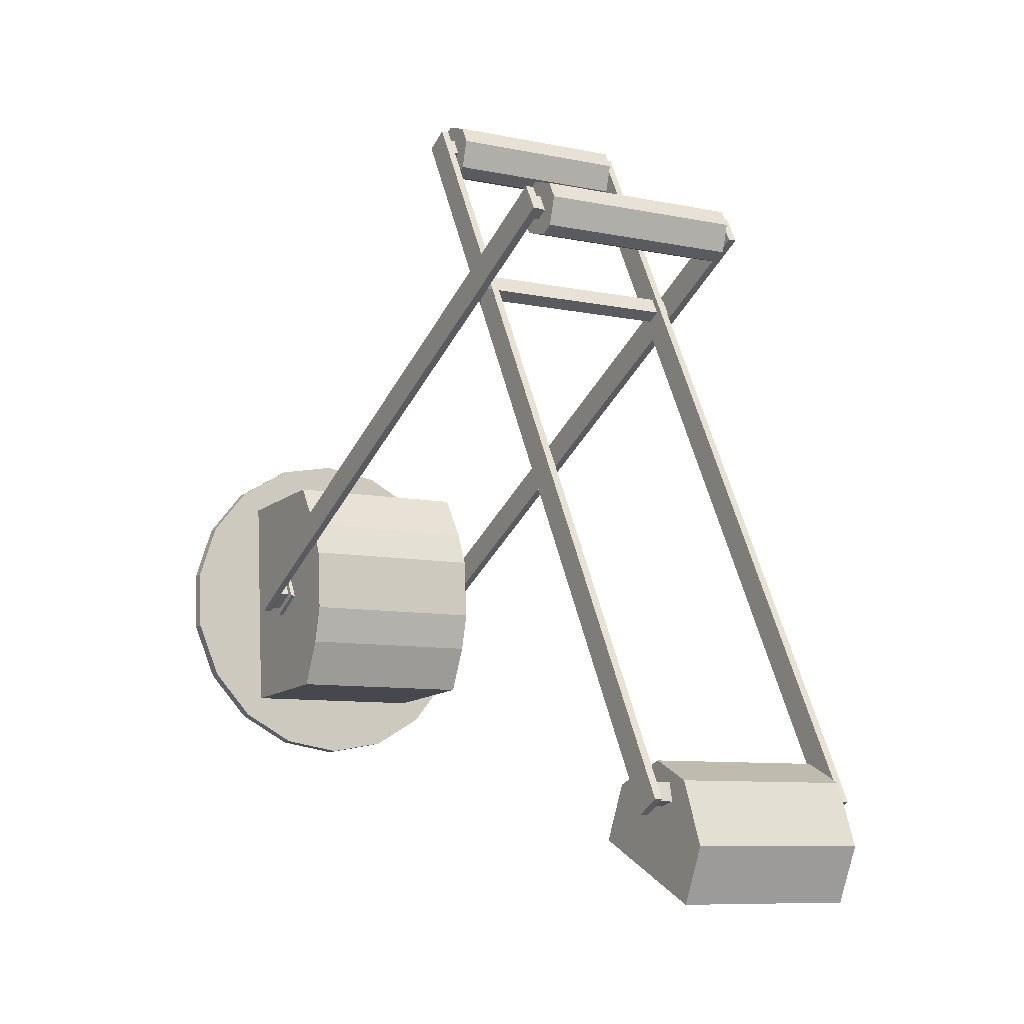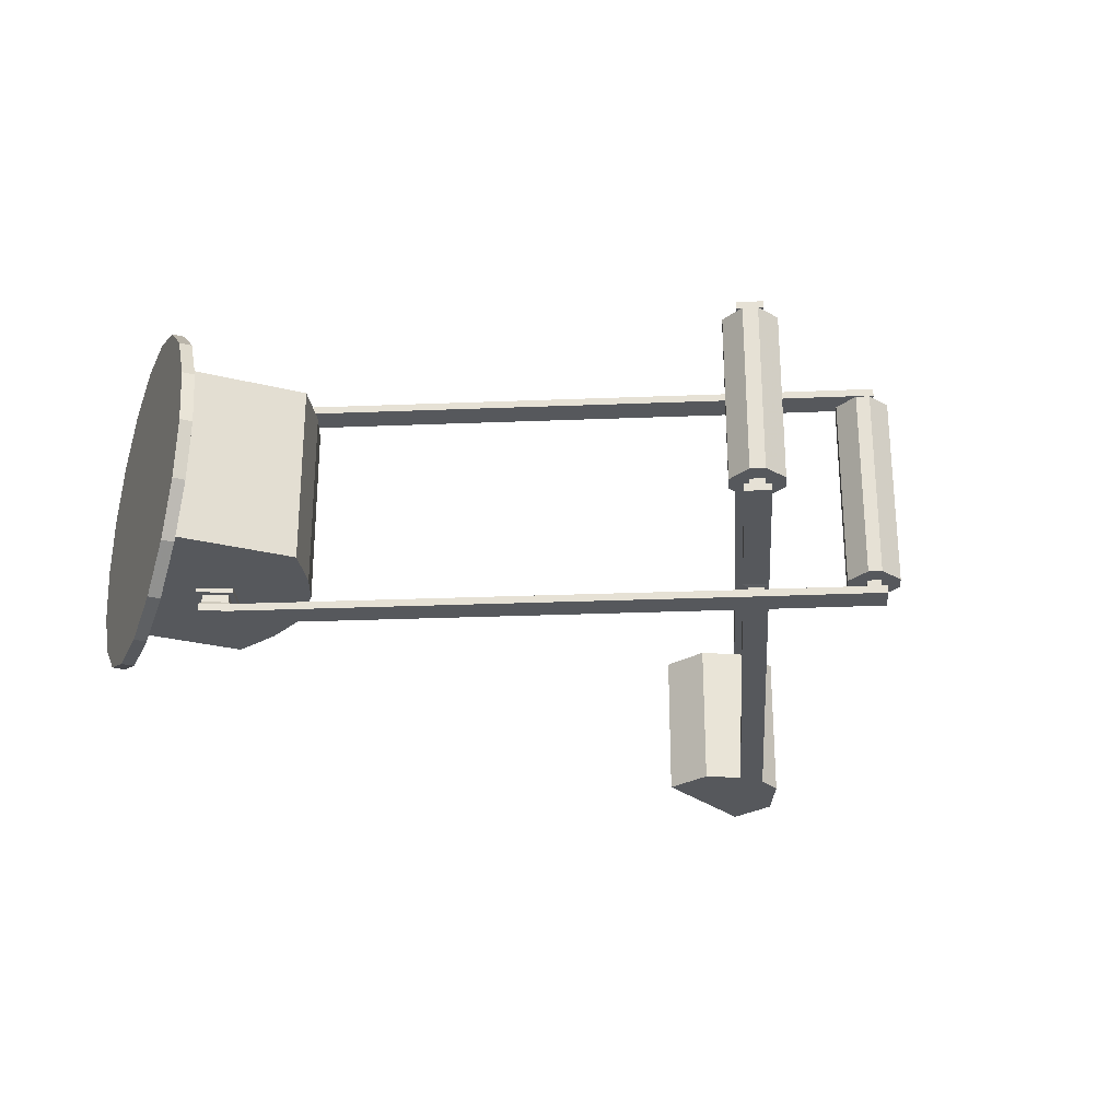
<metadata>
{"format":"obj","ext":"obj","renderer":"f3d","projection":"perspective","resolution":1024,"background":"white","views":[{"elev":-8.3,"azim":-120.5,"up":"+Y"},{"elev":-27.7,"azim":154.9,"up":"+Z"}]}
</metadata>
<code>
v -0.4669 -0.3916 0.1069
v -0.4507 -0.3957 0.1069
v -0.4503 -0.3958 0.09145
v -0.4461 -0.3777 0.1069
v -0.4458 -0.3778 0.09145
v -0.4624 -0.3736 0.1069
v -0.4627 -0.3735 0.09145
v -0.4673 -0.3915 0.09145
v -0.4667 -0.3915 -0.1069
v -0.4623 -0.3738 -0.1069
v -0.4632 -0.3731 -0.09145
v -0.4463 -0.3778 -0.1069
v -0.4455 -0.3776 -0.09145
v -0.4508 -0.3955 -0.1069
v -0.4499 -0.3962 -0.09145
v -0.4676 -0.3917 -0.09145
v -0.1339 0.1785 -0.1069
v -0.1339 0.1785 0.1069
v -0.1483 0.1864 0.1069
v -0.2289 0.2309 -0.1114
v -0.2289 0.2309 0.1114
v -0.2373 0.2599 0.1114
v -0.2476 0.2412 0.1114
v -0.2506 0.2672 0.1114
v -0.2609 0.2486 0.1114
v -0.2795 0.2589 0.1114
v -0.2506 0.2672 -0.1114
v -0.2804 0.2132 -0.1114
v -0.2701 0.2318 -0.1114
v -0.2888 0.2421 -0.1114
v -0.2888 0.2421 0.1114
v -0.2701 0.2318 0.1114
v -0.2804 0.2132 0.1114
v -0.2671 0.2058 0.1114
v -0.2568 0.2245 0.1114
v -0.2381 0.2142 0.1114
v -0.2671 0.2058 -0.1114
v -0.2568 0.2245 -0.1114
v -0.2381 0.2142 -0.1114
v -0.2476 0.2412 -0.1114
v -0.2373 0.2599 -0.1114
v -0.2609 0.2486 -0.1114
v -0.2795 0.2589 -0.1114
v -0.0527 0.3257 -0.09734
v -0.0527 0.3257 0.09734
v -0.02401 0.3339 0.09734
v -0.0425 0.3441 0.09734
v -0.07538 0.3623 0.09734
v -0.0569 0.3521 0.09734
v -0.0671 0.3336 0.09734
v -0.0671 0.3336 -0.09734
v -0.0569 0.3521 -0.09734
v -0.07538 0.3623 -0.09734
v -0.02289 0.3797 0.09734
v -0.02289 0.3797 -0.09734
v -0.01461 0.351 -0.09734
v -0.01461 0.351 0.09734
v -0.03309 0.3612 0.09734
v -0.03729 0.3876 0.09734
v -0.04749 0.3691 0.09734
v -0.06598 0.3793 0.09734
v -0.03729 0.3876 -0.09734
v -0.0425 0.3441 -0.09734
v -0.02401 0.3339 -0.09734
v -0.03309 0.3612 -0.09734
v -0.04749 0.3691 -0.09734
v -0.06598 0.3793 -0.09734
v 0.3868 -0.1363 0.1302
v 0.3568 -0.1178 0.1302
v 0.372 -0.09025 0.1302
v 0.409 -0.1026 0.1043
v 0.409 -0.1026 0.1091
v 0.3707 -0.08615 0.1091
v 0.3879 -0.1408 0.1043
v 0.3879 -0.1408 0.1091
v 0.3525 -0.119 0.1043
v 0.3525 -0.119 0.1091
v 0.3707 -0.08615 0.1043
v 0.4003 -0.1056 0.1091
v 0.3734 -0.09406 0.1091
v 0.3856 -0.1322 0.1091
v 0.3608 -0.1168 0.1091
v 0.4003 -0.1056 0.118
v 0.3734 -0.09406 0.118
v 0.3856 -0.1322 0.118
v 0.3608 -0.1168 0.118
v 0.4045 -0.1042 0.1215
v 0.372 -0.09025 0.1215
v 0.3868 -0.1363 0.1215
v 0.3568 -0.1178 0.1215
v 0.4045 -0.1042 0.1302
v -0.2633 0.257 0.1215
v -0.2633 0.257 0.1302
v -0.2785 0.2294 0.1302
v -0.1403 0.1531 0.1215
v -0.1403 0.1531 0.1302
v -0.125 0.1807 0.1215
v -0.125 0.1807 0.1302
v -0.1664 0.1675 0.1215
v -0.1664 0.1675 0.1302
v -0.1512 0.1951 0.1302
v -0.1512 0.1951 0.1215
v -0.2544 0.2161 0.1215
v -0.2544 0.2161 0.1302
v -0.2391 0.2436 0.1215
v -0.2391 0.2436 0.1302
v -0.2785 0.2294 0.1215
v -0.1427 0.1615 0.1215
v -0.158 0.17 0.1215
v -0.1335 0.1782 0.1215
v -0.1488 0.1867 0.1215
v -0.2568 0.2245 0.1215
v -0.2701 0.2318 0.1215
v -0.2476 0.2412 0.1215
v -0.2609 0.2486 0.1215
v -0.1427 0.1615 0.116
v -0.158 0.17 0.116
v -0.1335 0.1782 0.116
v -0.1488 0.1867 0.116
v -0.1407 0.1534 0.1149
v -0.166 0.1673 0.1149
v -0.1255 0.1809 0.1149
v -0.1508 0.1949 0.1149
v -0.4483 -0.4039 0.1149
v -0.4483 -0.4039 0.1069
v -0.4735 -0.39 0.1069
v -0.1255 0.1809 0.1069
v -0.1407 0.1534 0.1069
v -0.04992 0.3776 0.1149
v -0.04992 0.3776 0.1069
v -0.02468 0.3636 0.1069
v -0.166 0.1673 0.1069
v -0.1508 0.1949 0.1069
v -0.4587 -0.3632 0.1149
v -0.4587 -0.3632 0.1069
v -0.4335 -0.3771 0.1149
v -0.4335 -0.3771 0.1069
v -0.04007 0.3357 0.1149
v -0.04007 0.3357 0.1069
v -0.06531 0.3497 0.1149
v -0.06531 0.3497 0.1069
v -0.02468 0.3636 0.1149
v -0.0569 0.3521 0.1069
v -0.04749 0.3691 0.1069
v -0.0425 0.3441 0.1069
v -0.03309 0.3612 0.1069
v -0.1432 0.1618 0.1069
v -0.1575 0.1697 0.1069
v -0.4735 -0.39 0.1149
v -0.4335 -0.3771 -0.1149
v -0.4483 -0.4039 -0.1149
v -0.4483 -0.4039 -0.1069
v -0.4587 -0.3632 -0.1149
v -0.4735 -0.39 -0.1149
v -0.4587 -0.3632 -0.1069
v -0.4735 -0.39 -0.1069
v -0.1483 0.1864 -0.1069
v -0.1432 0.1618 -0.1069
v -0.1575 0.1697 -0.1069
v -0.1508 0.1949 -0.1069
v -0.1255 0.1809 -0.1069
v -0.1407 0.1534 -0.1069
v -0.166 0.1673 -0.1069
v -0.03309 0.3612 -0.1069
v -0.0425 0.3441 -0.1069
v -0.0569 0.3521 -0.1069
v -0.04749 0.3691 -0.1069
v -0.02468 0.3636 -0.1069
v -0.04007 0.3357 -0.1069
v -0.06531 0.3497 -0.1069
v -0.04992 0.3776 -0.1069
v -0.06531 0.3497 -0.1149
v -0.04992 0.3776 -0.1149
v -0.04007 0.3357 -0.1149
v -0.02468 0.3636 -0.1149
v -0.1508 0.1949 -0.1149
v -0.1255 0.1809 -0.1149
v -0.4335 -0.3771 -0.1069
v -0.1407 0.1534 -0.1149
v -0.166 0.1673 -0.1149
v -0.1488 0.1867 -0.116
v -0.1335 0.1782 -0.116
v -0.1427 0.1615 -0.116
v -0.158 0.17 -0.116
v -0.2609 0.2486 -0.1215
v -0.2476 0.2412 -0.1215
v -0.2568 0.2245 -0.1215
v -0.2701 0.2318 -0.1215
v -0.1488 0.1867 -0.1215
v -0.1335 0.1782 -0.1215
v -0.1427 0.1615 -0.1215
v -0.158 0.17 -0.1215
v -0.2633 0.257 -0.1215
v -0.2391 0.2436 -0.1215
v -0.2544 0.2161 -0.1215
v -0.2785 0.2294 -0.1215
v -0.1512 0.1951 -0.1215
v -0.125 0.1807 -0.1215
v -0.1403 0.1531 -0.1215
v -0.1664 0.1675 -0.1215
v -0.2391 0.2436 -0.1302
v -0.2633 0.257 -0.1302
v -0.2785 0.2294 -0.1302
v -0.2544 0.2161 -0.1302
v -0.1512 0.1951 -0.1302
v -0.1664 0.1675 -0.1302
v -0.125 0.1807 -0.1302
v -0.1403 0.1531 -0.1302
v 0.372 -0.09025 -0.1302
v 0.372 -0.09025 -0.1215
v 0.3568 -0.1178 -0.1215
v 0.3568 -0.1178 -0.1302
v 0.3868 -0.1363 -0.1215
v 0.3868 -0.1363 -0.1302
v 0.4045 -0.1042 -0.1215
v 0.4045 -0.1042 -0.1302
v 0.3608 -0.1168 -0.118
v 0.3856 -0.1322 -0.118
v 0.4003 -0.1056 -0.118
v 0.3734 -0.09406 -0.118
v 0.3608 -0.1168 -0.1091
v 0.3856 -0.1322 -0.1091
v 0.4003 -0.1056 -0.1091
v 0.3734 -0.09406 -0.1091
v 0.3525 -0.119 -0.1091
v 0.3879 -0.1408 -0.1091
v 0.409 -0.1026 -0.1091
v 0.3707 -0.08615 -0.1091
v 0.3525 -0.119 -0.1043
v 0.3879 -0.1408 -0.1043
v 0.409 -0.1026 -0.1043
v 0.3707 -0.08615 -0.1043
v 0.4686 0.004568 -0.05547
v 0.4725 0.05935 -0.06521
v 0.4733 0.07082 -2.238e-08
v 0.4686 0.004568 0.05547
v 0.4508 -0.2433 0.05547
v 0.4469 -0.2981 0.06521
v 0.4461 -0.3095 -8.261e-08
v 0.4508 -0.2433 -0.05547
v 0.461 -0.2991 0.06521
v 0.4493 -0.265 0.1226
v 0.4633 -0.266 0.1226
v 0.4529 -0.2144 0.1651
v 0.467 -0.2155 0.1651
v 0.4573 -0.1524 0.1878
v 0.4714 -0.1534 0.1878
v 0.4621 -0.08633 0.1878
v 0.4761 -0.08734 0.1878
v 0.4665 -0.02427 0.1651
v 0.4806 -0.02527 0.1651
v 0.4701 0.02633 0.1226
v 0.4842 0.02532 0.1226
v 0.4725 0.05935 0.06521
v 0.4866 0.05835 0.06521
v 0.4874 0.06982 -2.465e-08
v 0.4686 0.004568 0.1043
v 0.4655 -0.03847 0.1043
v 0.4617 -0.09126 0.1043
v 0.4577 -0.1474 0.1043
v 0.4539 -0.2002 0.1043
v 0.4508 -0.2433 0.1043
v 0.4469 -0.2981 -0.06521
v 0.4493 -0.265 -0.1226
v 0.4508 -0.2433 -0.1043
v 0.4529 -0.2144 -0.1651
v 0.4539 -0.2002 -0.1043
v 0.4573 -0.1524 -0.1878
v 0.4577 -0.1474 -0.1043
v 0.4621 -0.08633 -0.1878
v 0.4617 -0.09126 -0.1043
v 0.4665 -0.02427 -0.1651
v 0.4655 -0.03847 -0.1043
v 0.4701 0.02633 -0.1226
v 0.4686 0.004568 -0.1043
v 0.4601 -0.3105 -8.488e-08
v 0.4866 0.05835 -0.06521
v 0.4842 0.02532 -0.1226
v 0.4806 -0.02527 -0.1651
v 0.4761 -0.08734 -0.1878
v 0.4714 -0.1534 -0.1878
v 0.467 -0.2155 -0.1651
v 0.4633 -0.266 -0.1226
v 0.461 -0.2991 -0.06521
v 0.3322 0.01434 0.1043
v 0.3013 -0.03327 0.1043
v 0.3013 -0.03327 0.05213
v 0.3322 0.01434 0.05547
v 0.2849 -0.07121 0.1043
v 0.2907 -0.182 0.1043
v 0.28 -0.14 0.1043
v 0.3144 -0.2335 0.1043
v 0.3144 -0.2335 0.05547
v 0.2907 -0.182 0.05213
v 0.28 -0.14 0.05213
v 0.2849 -0.07121 0.05213
v 0.28 -0.14 -0.1043
v 0.2849 -0.07121 -0.1043
v 0.3322 0.01434 -0.05547
v 0.3013 -0.03327 -0.05213
v 0.2849 -0.07121 -0.05213
v 0.28 -0.14 -0.05213
v 0.2907 -0.182 -0.05213
v 0.3013 -0.03327 -0.1043
v 0.2907 -0.182 -0.1043
v 0.3144 -0.2335 -0.05547
v 0.3144 -0.2335 -0.1043
v 0.3322 0.01434 -0.1043
v -0.4436 -0.3521 0.09145
v -0.4876 -0.3722 0.09145
v -0.3807 -0.3736 0.09145
v -0.5126 -0.4338 0.09145
v -0.4876 -0.3722 -0.09145
v -0.5126 -0.4338 -0.09145
v -0.3807 -0.3736 -0.09145
v -0.3836 -0.3821 0.08525
v -0.4304 -0.4035 0.04767
v -0.4575 -0.4158 0.04767
v -0.3836 -0.3821 -0.08525
v -0.4304 -0.4035 -0.04767
v -0.5043 -0.4372 -0.08525
v -0.4575 -0.4158 -0.04767
v -0.5043 -0.4372 0.08525
v -0.3616 -0.4303 0.08525
v -0.3616 -0.4303 -0.08525
v -0.4823 -0.4854 -0.08525
v -0.4823 -0.4854 0.08525
v -0.356 -0.4277 0.09145
v -0.356 -0.4277 -0.09145
v -0.4879 -0.4879 -0.09145
v -0.4879 -0.4879 0.09145
v -0.4436 -0.3521 -0.09145
v -0.4191 -0.4282 0.04767
v -0.4462 -0.4406 0.04767
v -0.4191 -0.4282 -0.04767
v -0.4462 -0.4406 -0.04767
f 1 2 3
f 2 4 5
f 4 6 7
f 6 1 8
f 9 10 11
f 10 12 13
f 12 14 15
f 14 9 16
f 17 18 19
f 20 21 22
f 21 23 22
f 24 25 26
f 27 24 26
f 28 29 30
f 31 32 33
f 34 35 36
f 37 34 36
f 35 34 33
f 29 28 37
f 38 37 39
f 23 21 36
f 38 39 20
f 40 20 41
f 25 24 22
f 40 41 27
f 42 27 43
f 32 31 26
f 33 28 30
f 42 43 30
f 44 45 46
f 45 47 46
f 48 49 50
f 51 52 53
f 54 55 56
f 57 58 54
f 59 60 61
f 62 59 61
f 47 45 50
f 52 51 44
f 63 44 64
f 58 57 46
f 63 64 56
f 65 56 55
f 60 59 54
f 65 55 62
f 66 62 67
f 49 48 61
f 50 51 53
f 66 67 53
f 27 41 22
f 30 43 26
f 37 28 33
f 20 39 36
f 56 64 46
f 62 55 54
f 53 67 61
f 44 51 50
f 68 69 70
f 71 72 73
f 74 75 72
f 76 77 75
f 78 73 77
f 72 79 80
f 75 81 79
f 77 82 81
f 73 80 82
f 79 83 84
f 81 85 83
f 82 86 85
f 80 84 86
f 83 87 88
f 85 89 87
f 86 90 89
f 84 88 90
f 87 91 70
f 89 68 91
f 90 69 68
f 92 93 94
f 90 95 96
f 88 97 95
f 70 98 97
f 69 96 98
f 95 99 100
f 98 101 102
f 96 100 101
f 99 103 104
f 102 105 103
f 101 106 105
f 100 104 106
f 103 107 94
f 106 93 92
f 104 94 93
f 95 108 109
f 97 110 108
f 102 111 110
f 99 109 111
f 103 112 113
f 105 114 112
f 92 115 114
f 107 113 115
f 108 116 117
f 110 118 116
f 111 119 118
f 109 117 119
f 112 35 32
f 114 23 35
f 115 25 23
f 113 32 25
f 116 120 121
f 118 122 120
f 119 123 122
f 117 121 123
f 124 125 126
f 122 127 128
f 129 130 131
f 121 132 133
f 121 134 135
f 120 136 134
f 128 137 136
f 132 135 137
f 122 138 139
f 123 140 138
f 133 141 140
f 127 139 141
f 138 142 131
f 140 129 142
f 141 130 129
f 141 143 144
f 139 145 143
f 131 146 145
f 130 144 146
f 143 49 60
f 145 47 49
f 146 58 47
f 144 60 58
f 128 147 148
f 127 18 147
f 133 19 18
f 132 148 19
f 134 149 126
f 136 124 149
f 137 125 124
f 150 151 152
f 153 154 151
f 155 156 154
f 157 19 148
f 158 147 18
f 159 148 147
f 160 157 159
f 161 17 157
f 162 158 17
f 163 159 158
f 164 65 66
f 165 63 65
f 166 52 63
f 167 66 52
f 168 164 167
f 169 165 164
f 170 166 165
f 171 167 166
f 172 173 171
f 174 175 173
f 169 168 175
f 160 170 169
f 176 172 170
f 177 174 172
f 161 169 174
f 162 178 155
f 179 150 178
f 180 153 150
f 163 155 153
f 176 160 163
f 175 168 171
f 179 162 161
f 154 156 152
f 181 176 180
f 182 177 176
f 183 179 177
f 184 180 179
f 185 42 29
f 186 40 42
f 187 38 40
f 188 29 38
f 189 181 184
f 190 182 181
f 191 183 182
f 192 184 183
f 193 185 188
f 194 186 185
f 195 187 186
f 196 188 187
f 197 189 192
f 198 190 189
f 199 191 190
f 200 192 191
f 201 202 203
f 194 193 202
f 204 203 196
f 205 201 204
f 197 194 201
f 200 195 194
f 206 204 195
f 207 205 206
f 198 197 205
f 208 206 200
f 209 207 208
f 210 198 207
f 211 199 198
f 212 208 199
f 196 203 202
f 213 214 212
f 215 216 214
f 210 209 216
f 217 211 210
f 218 213 211
f 219 215 213
f 220 210 215
f 221 217 220
f 222 218 217
f 223 219 218
f 224 220 219
f 225 221 224
f 226 222 221
f 227 223 222
f 228 224 223
f 229 225 228
f 230 226 225
f 231 227 226
f 232 228 227
f 216 209 212
f 126 1 6
f 135 6 4
f 137 4 2
f 125 2 1
f 152 14 12
f 178 12 10
f 155 10 9
f 156 9 14
f 233 234 235
f 236 233 235
f 237 238 239
f 240 237 239
f 239 238 241
f 238 242 243
f 242 244 245
f 244 246 247
f 246 248 249
f 248 250 251
f 250 252 253
f 252 254 255
f 254 235 256
f 252 257 236
f 250 258 257
f 248 259 258
f 246 260 259
f 244 261 260
f 242 262 261
f 238 237 262
f 263 240 239
f 264 265 240
f 266 267 265
f 268 269 267
f 270 271 269
f 272 273 271
f 274 275 273
f 234 233 275
f 235 254 236
f 276 241 243
f 277 256 235
f 278 277 234
f 279 278 274
f 280 279 272
f 281 280 270
f 282 281 268
f 283 282 266
f 284 283 264
f 276 284 263
f 285 286 287
f 257 285 288
f 258 286 285
f 259 289 286
f 261 290 291
f 262 292 290
f 237 293 292
f 294 290 292
f 295 291 290
f 296 289 291
f 287 286 289
f 259 71 78
f 260 74 71
f 291 74 260
f 289 78 76
f 297 229 232
f 269 230 297
f 271 231 230
f 298 232 271
f 299 288 287
f 300 287 296
f 301 296 295
f 302 295 294
f 303 294 293
f 301 298 304
f 302 297 298
f 303 305 297
f 306 307 305
f 240 306 293
f 265 307 306
f 267 305 307
f 269 297 305
f 273 304 298
f 275 308 304
f 233 299 308
f 236 288 299
f 299 300 304
f 230 229 297
f 232 231 271
f 291 76 74
f 309 7 310
f 311 5 309
f 312 3 311
f 310 7 8
f 313 11 13
f 314 16 11
f 15 16 314
f 13 15 315
f 316 317 318
f 319 320 317
f 321 322 320
f 323 318 322
f 324 316 323
f 325 319 316
f 326 321 319
f 327 323 321
f 328 324 327
f 329 325 324
f 330 326 325
f 331 327 326
f 313 332 309
f 332 315 311
f 330 329 315
f 328 331 312
f 310 312 314
f 331 330 314
f 329 328 311
f 315 332 13
f 314 315 15
f 312 8 3
f 311 3 5
f 309 5 7
f 317 333 334
f 320 335 333
f 322 336 335
f 318 334 336
f 336 334 333
f 1 3 8
f 2 5 3
f 4 7 5
f 6 8 7
f 9 11 16
f 10 13 11
f 12 15 13
f 14 16 15
f 17 19 157
f 20 22 41
f 27 26 43
f 37 36 39
f 35 33 32
f 29 37 38
f 23 36 35
f 38 20 40
f 25 22 23
f 40 27 42
f 32 26 25
f 33 30 31
f 42 30 29
f 44 46 64
f 54 56 57
f 62 61 67
f 47 50 49
f 52 44 63
f 58 46 47
f 63 56 65
f 60 54 58
f 65 62 66
f 49 61 60
f 50 53 48
f 66 53 52
f 27 22 24
f 30 26 31
f 37 33 34
f 20 36 21
f 56 46 57
f 62 54 59
f 53 61 48
f 44 50 45
f 68 70 91
f 71 73 78
f 74 72 71
f 76 75 74
f 78 77 76
f 72 80 73
f 75 79 72
f 77 81 75
f 73 82 77
f 79 84 80
f 81 83 79
f 82 85 81
f 80 86 82
f 83 88 84
f 85 87 83
f 86 89 85
f 84 90 86
f 87 70 88
f 89 91 87
f 90 68 89
f 92 94 107
f 90 96 69
f 88 95 90
f 70 97 88
f 69 98 70
f 95 100 96
f 98 102 97
f 96 101 98
f 99 104 100
f 102 103 99
f 101 105 102
f 100 106 101
f 103 94 104
f 106 92 105
f 104 93 106
f 95 109 99
f 97 108 95
f 102 110 97
f 99 111 102
f 103 113 107
f 105 112 103
f 92 114 105
f 107 115 92
f 108 117 109
f 110 116 108
f 111 118 110
f 109 119 111
f 112 32 113
f 114 35 112
f 115 23 114
f 113 25 115
f 116 121 117
f 118 120 116
f 119 122 118
f 117 123 119
f 124 126 149
f 122 128 120
f 129 131 142
f 121 133 123
f 121 135 132
f 120 134 121
f 128 136 120
f 132 137 128
f 122 139 127
f 123 138 122
f 133 140 123
f 127 141 133
f 138 131 139
f 140 142 138
f 141 129 140
f 141 144 130
f 139 143 141
f 131 145 139
f 130 146 131
f 143 60 144
f 145 49 143
f 146 47 145
f 144 58 146
f 128 148 132
f 127 147 128
f 133 18 127
f 132 19 133
f 134 126 135
f 136 149 134
f 137 124 136
f 150 152 178
f 153 151 150
f 155 154 153
f 157 148 159
f 158 18 17
f 159 147 158
f 160 159 163
f 161 157 160
f 162 17 161
f 163 158 162
f 164 66 167
f 165 65 164
f 166 63 165
f 167 52 166
f 168 167 171
f 169 164 168
f 170 165 169
f 171 166 170
f 172 171 170
f 174 173 172
f 169 175 174
f 160 169 161
f 176 170 160
f 177 172 176
f 161 174 177
f 162 155 163
f 179 178 162
f 180 150 179
f 163 153 180
f 176 163 180
f 175 171 173
f 179 161 177
f 154 152 151
f 181 180 184
f 182 176 181
f 183 177 182
f 184 179 183
f 185 29 188
f 186 42 185
f 187 40 186
f 188 38 187
f 189 184 192
f 190 181 189
f 191 182 190
f 192 183 191
f 193 188 196
f 194 185 193
f 195 186 194
f 196 187 195
f 197 192 200
f 198 189 197
f 199 190 198
f 200 191 199
f 201 203 204
f 194 202 201
f 204 196 195
f 205 204 206
f 197 201 205
f 200 194 197
f 206 195 200
f 207 206 208
f 198 205 207
f 208 200 199
f 209 208 212
f 210 207 209
f 211 198 210
f 212 199 211
f 196 202 193
f 213 212 211
f 215 214 213
f 210 216 215
f 217 210 220
f 218 211 217
f 219 213 218
f 220 215 219
f 221 220 224
f 222 217 221
f 223 218 222
f 224 219 223
f 225 224 228
f 226 221 225
f 227 222 226
f 228 223 227
f 229 228 232
f 230 225 229
f 231 226 230
f 232 227 231
f 216 212 214
f 126 6 135
f 135 4 137
f 137 2 125
f 125 1 126
f 152 12 178
f 178 10 155
f 155 9 156
f 156 14 152
f 239 241 276
f 238 243 241
f 242 245 243
f 244 247 245
f 246 249 247
f 248 251 249
f 250 253 251
f 252 255 253
f 254 256 255
f 252 236 254
f 250 257 252
f 248 258 250
f 246 259 248
f 244 260 246
f 242 261 244
f 238 262 242
f 264 240 263
f 266 265 264
f 268 267 266
f 270 269 268
f 272 271 270
f 274 273 272
f 234 275 274
f 276 243 245
f 276 245 247
f 276 247 249
f 276 249 251
f 276 251 253
f 276 253 255
f 276 255 256
f 276 256 277
f 276 277 278
f 276 278 279
f 276 279 280
f 276 280 281
f 276 281 282
f 276 282 283
f 276 283 284
f 277 235 234
f 278 234 274
f 279 274 272
f 280 272 270
f 281 270 268
f 282 268 266
f 283 266 264
f 284 264 263
f 276 263 239
f 285 287 288
f 257 288 236
f 258 285 257
f 259 286 258
f 261 291 260
f 262 290 261
f 237 292 262
f 294 292 293
f 295 290 294
f 296 291 295
f 287 289 296
f 259 78 289
f 260 71 259
f 289 76 291
f 297 232 298
f 271 230 269
f 299 287 300
f 300 296 301
f 301 295 302
f 302 294 303
f 303 293 306
f 301 304 300
f 302 298 301
f 303 297 302
f 306 305 303
f 240 293 237
f 265 306 240
f 267 307 265
f 269 305 267
f 273 298 271
f 275 304 273
f 233 308 275
f 236 299 233
f 299 304 308
f 310 8 312
f 313 13 332
f 314 11 313
f 316 318 323
f 319 317 316
f 321 320 319
f 323 322 321
f 324 323 327
f 325 316 324
f 326 319 325
f 327 321 326
f 328 327 331
f 329 324 328
f 330 325 329
f 331 326 330
f 313 309 310
f 332 311 309
f 330 315 314
f 328 312 311
f 310 314 313
f 331 314 312
f 329 311 315
f 317 334 318
f 320 333 317
f 322 335 320
f 318 336 322
f 336 333 335

</code>
